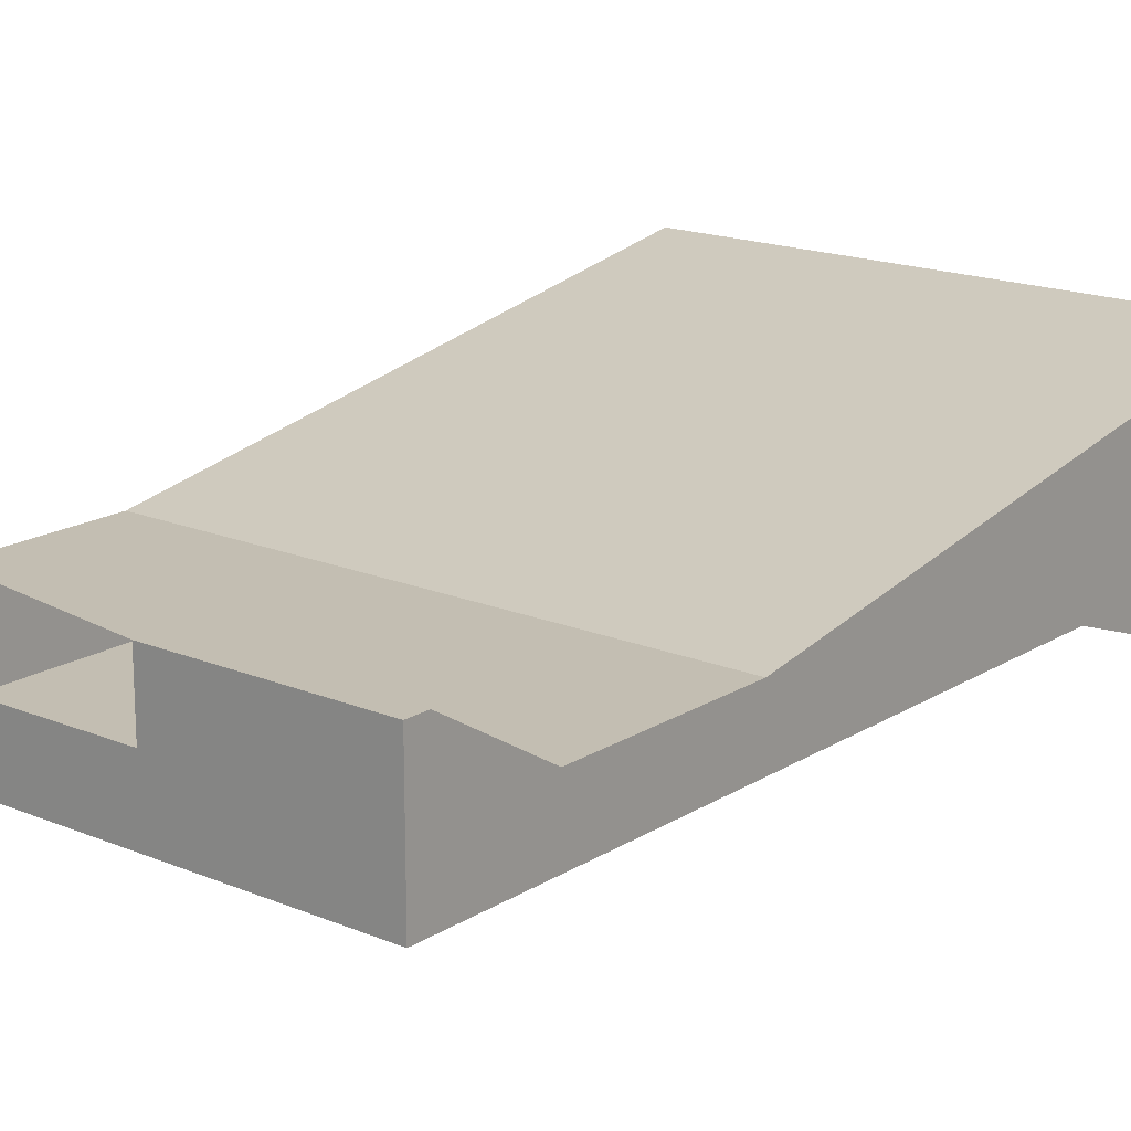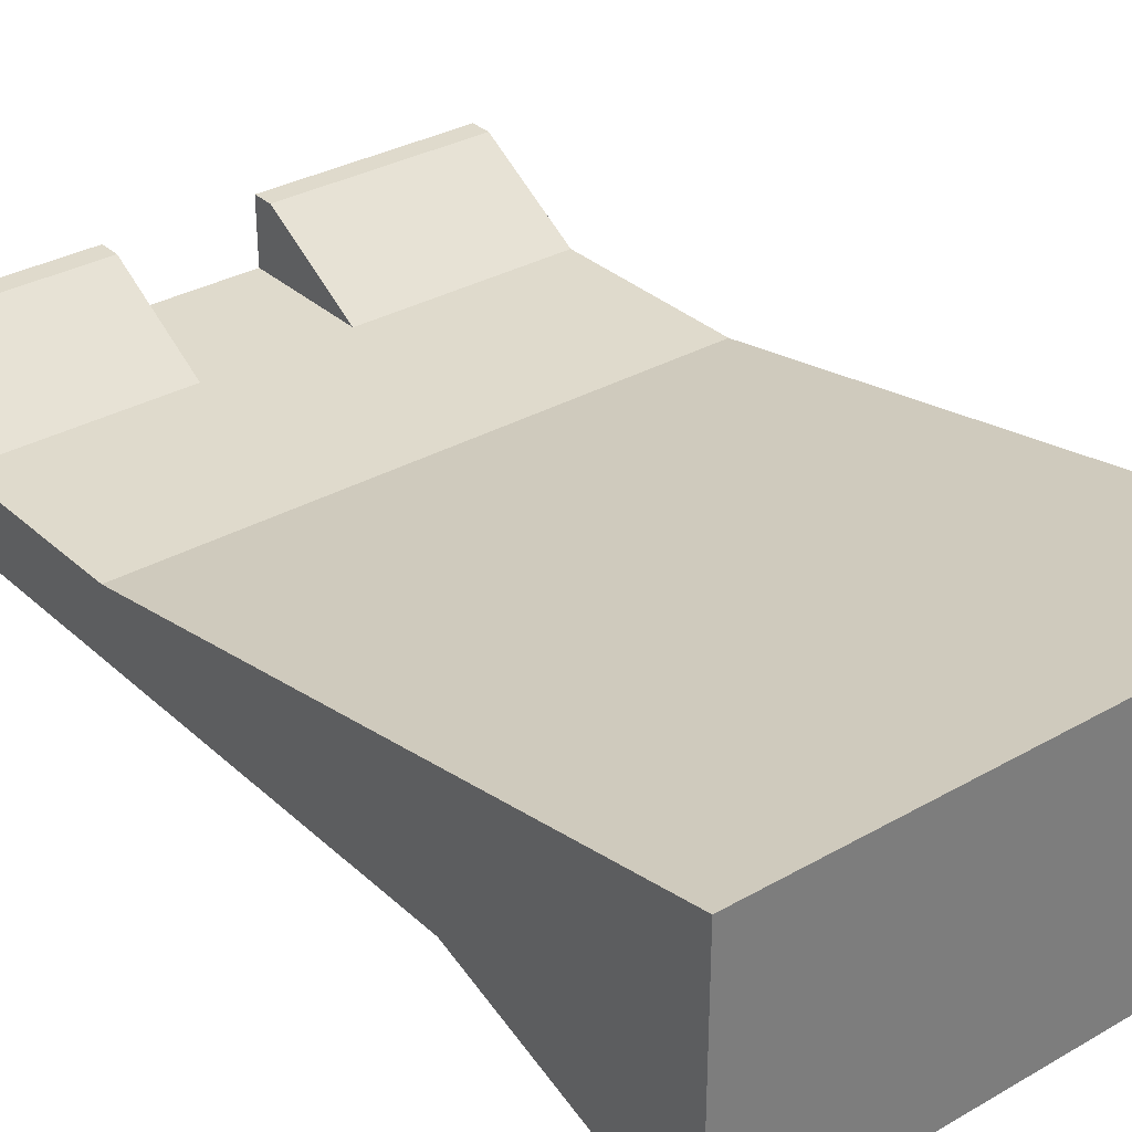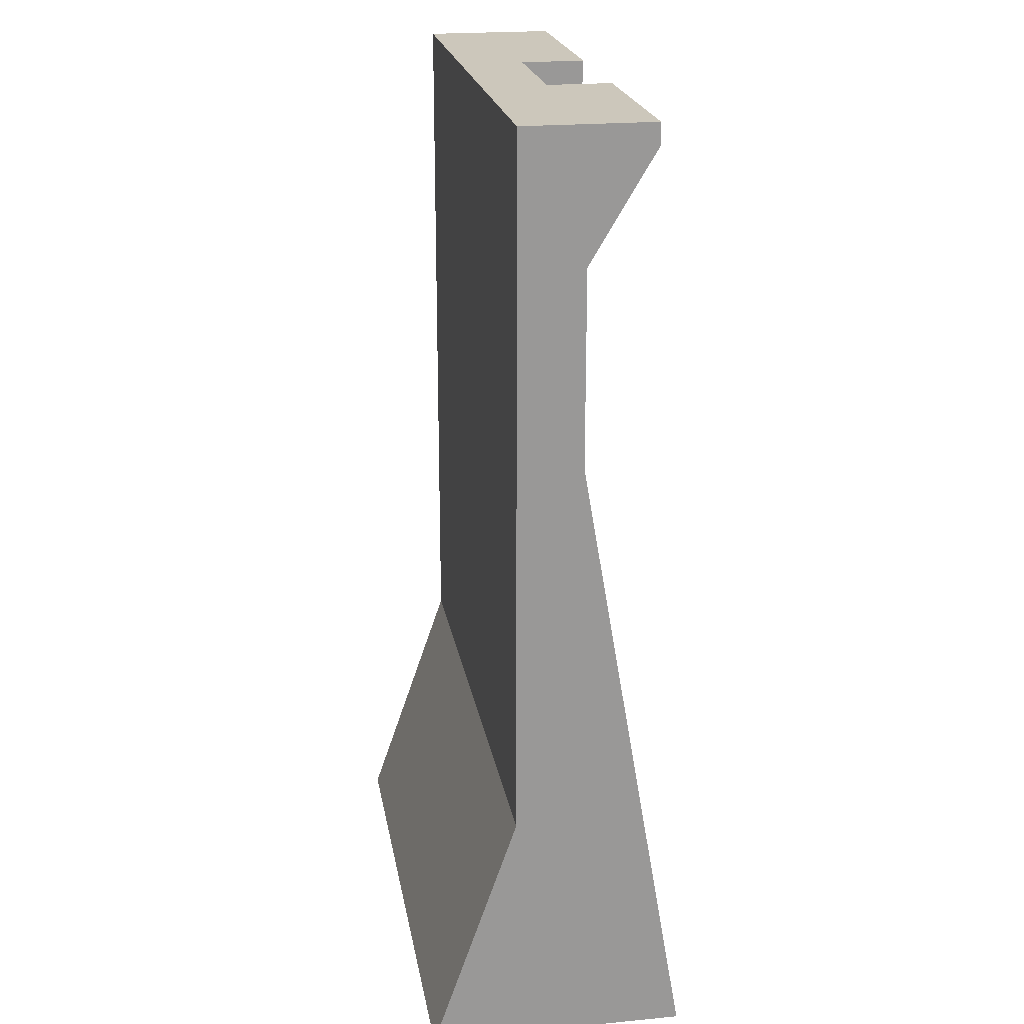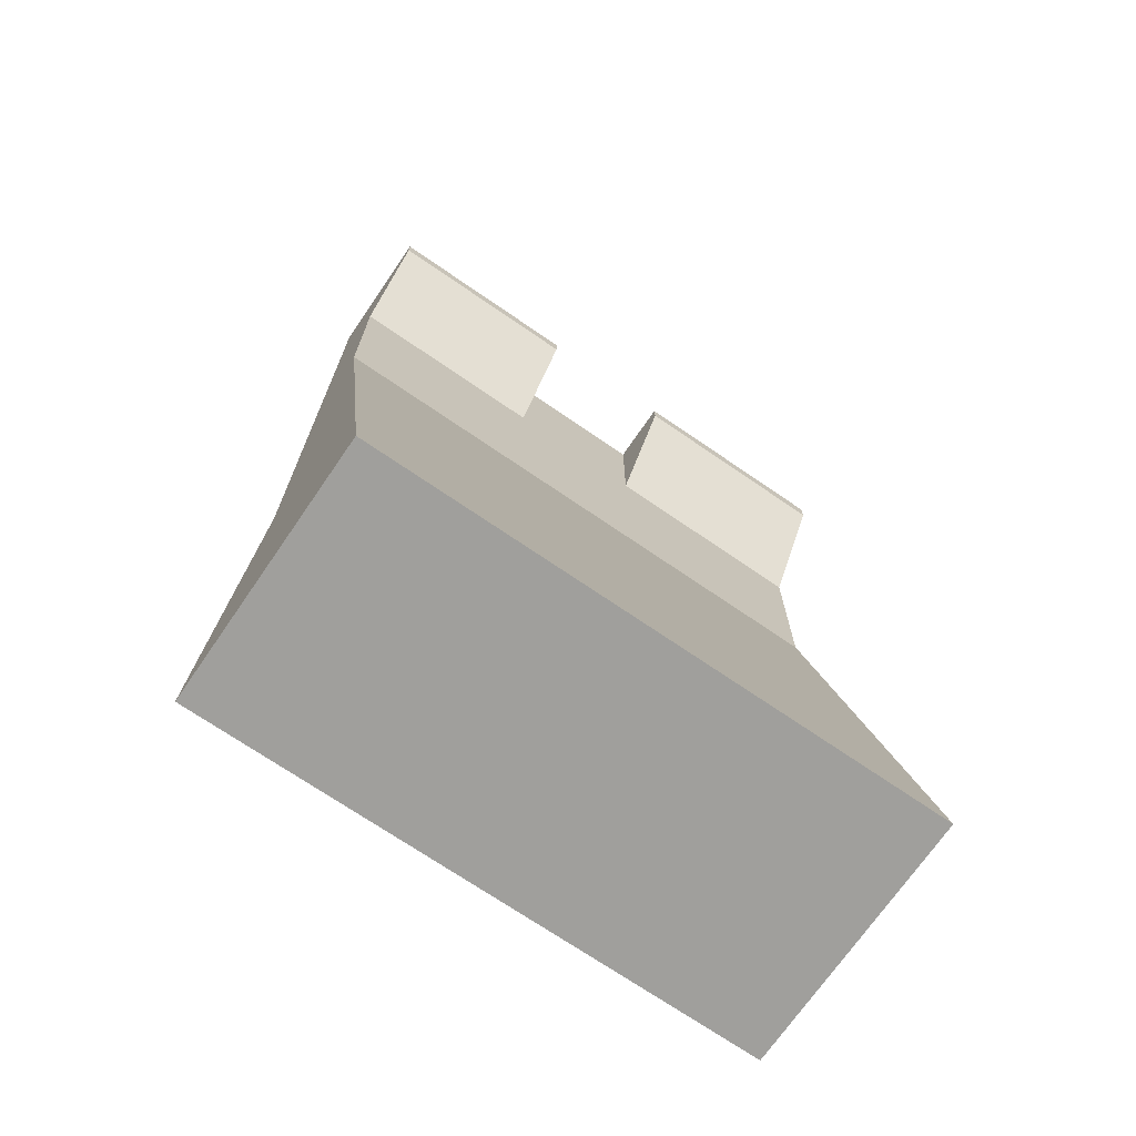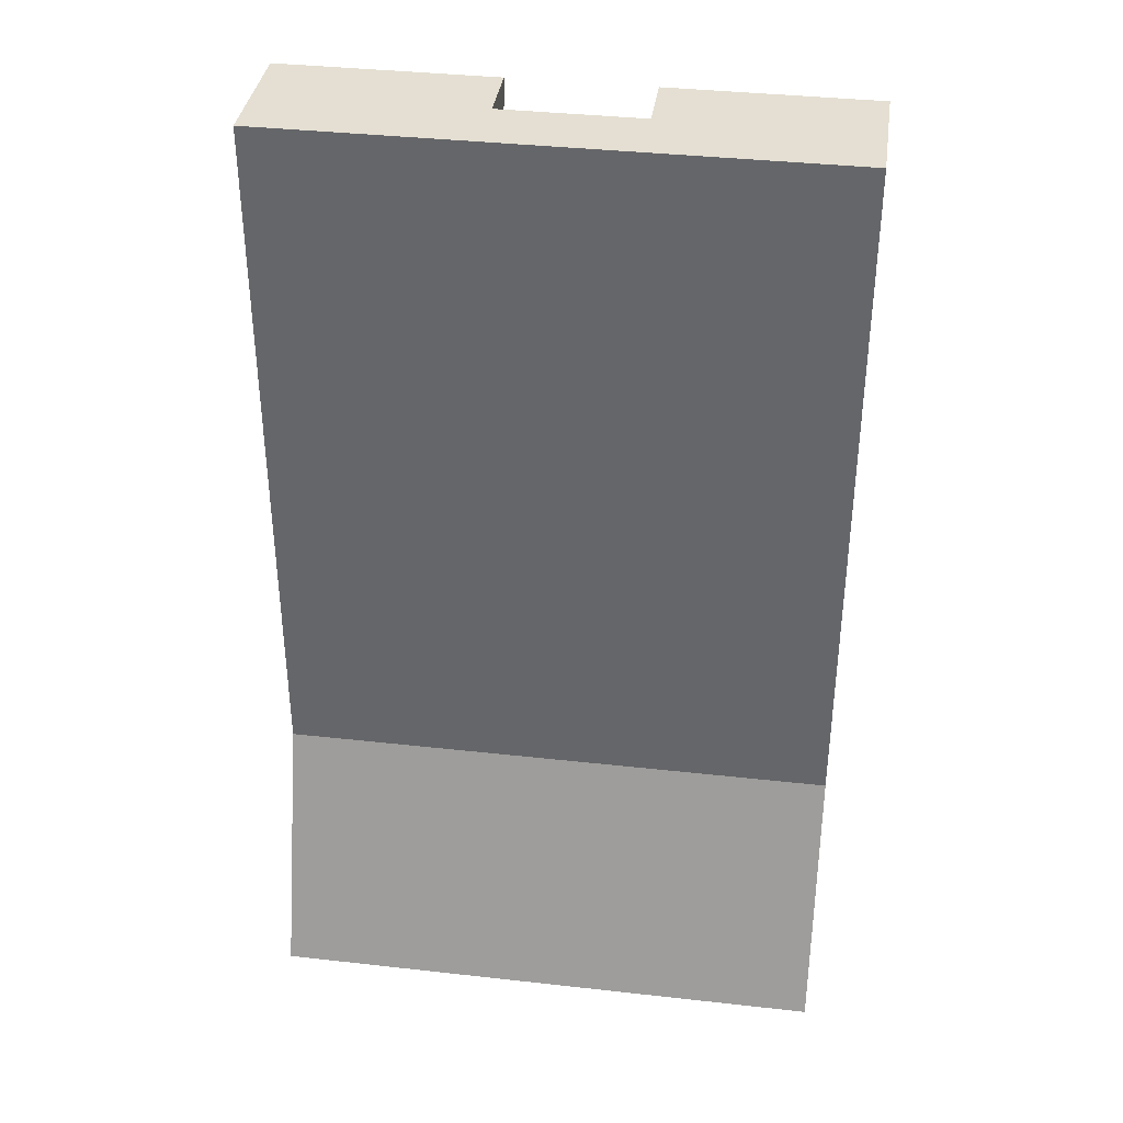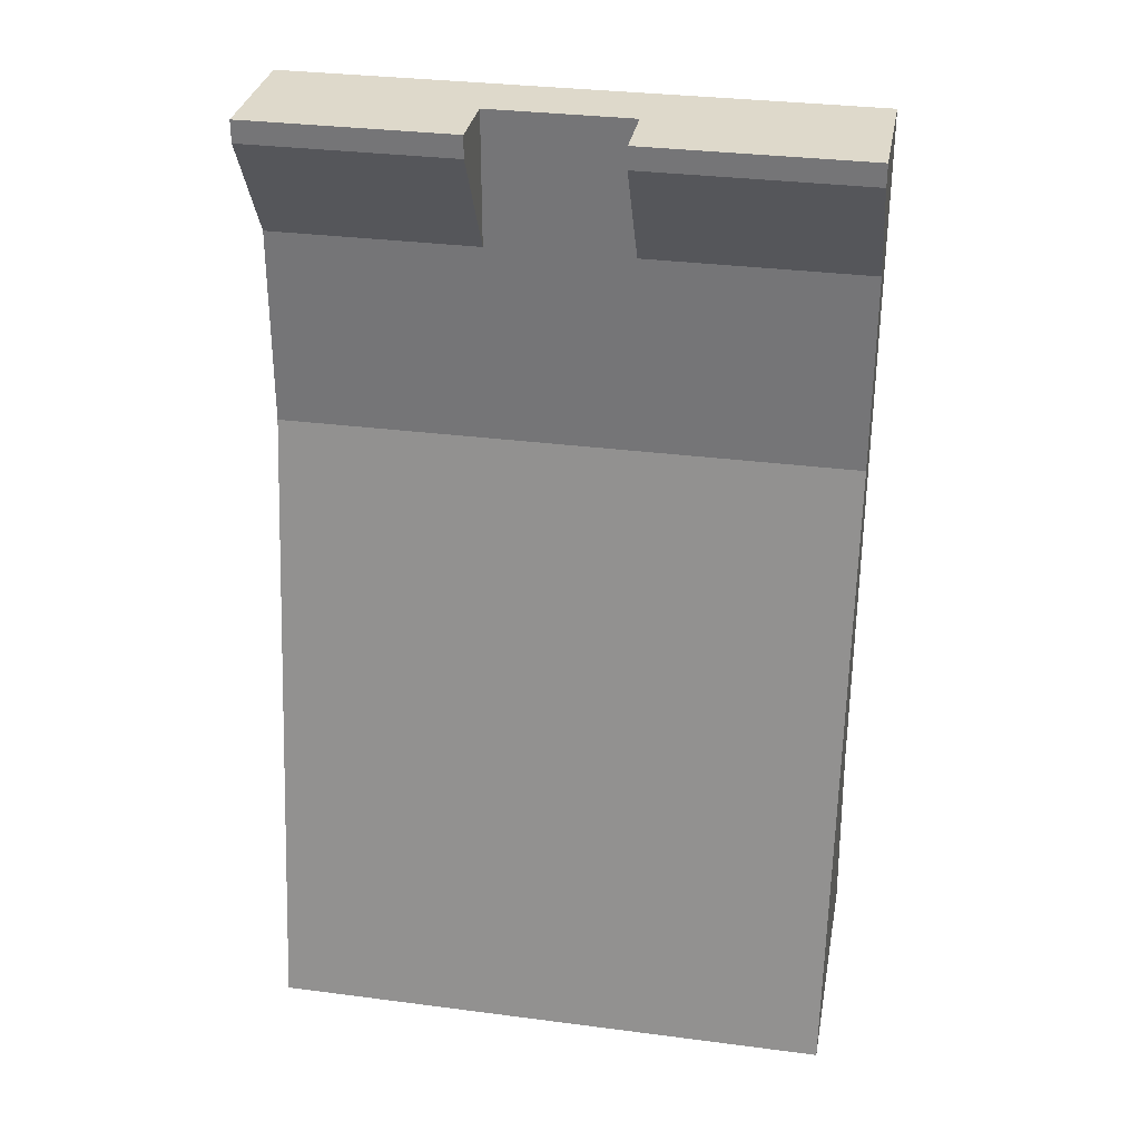
<metadata>
{"format":"obj","ext":"obj","renderer":"f3d","projection":"perspective","resolution":1024,"background":"white","views":[{"elev":17.4,"azim":39.4,"up":"+Y"},{"elev":32.4,"azim":141.4,"up":"+Y"},{"elev":21.6,"azim":80.4,"up":"+Z"},{"elev":-71.2,"azim":145.5,"up":"+Z"},{"elev":37.1,"azim":8.2,"up":"+Z"},{"elev":31.7,"azim":-169.6,"up":"+Z"}]}
</metadata>
<code>
o LM_L_LMet4_TMet4
v 24.4 -0.1412 -65.61
v -23.77 -0.1412 -65.61
v -23.77 -22.37 -65.61
v 24.4 -22.37 -65.61
v 24.4 -0.1412 -65.61
v -23.77 -22.37 -65.61
v 24.4 -0.1412 -65.61
v 24.4 -22.37 -65.61
v 24.4 -14.96 -44.31
v 24.4 -0.1412 -65.61
v 24.4 -9.405 -11.88
v -23.77 -0.1412 -65.61
v -23.77 -0.1412 -65.61
v -23.77 -14.96 -44.31
v -23.77 -22.37 -65.61
v 14.21 -14.96 -44.31
v 24.4 -22.37 -65.61
v -23.77 -22.37 -65.61
v 16.99 -14.96 -44.31
v 24.4 -14.96 -44.31
v 24.4 -22.37 -65.61
v 24.4 -22.37 -65.61
v 14.21 -14.96 -44.31
v 16.99 -14.96 -44.31
v 24.4 -9.405 -11.88
v 24.4 -0.1412 -65.61
v 24.4 -14.96 -44.31
v -23.77 -22.37 -65.61
v -23.77 -14.96 -44.31
v 14.21 -14.96 -44.31
v -23.77 -0.1412 -65.61
v -23.77 -9.405 -11.88
v -23.77 -14.96 -44.31
v 24.4 -9.405 -11.88
v -23.77 -9.405 -11.88
v -23.77 -0.1412 -65.61
v 16.99 -14.96 -44.31
v 24.4 -14.96 15.91
v 24.4 -14.96 -44.31
v 14.21 -14.96 -44.31
v 24.4 -14.96 15.91
v 16.99 -14.96 -44.31
v 24.4 -9.405 4.791
v 24.4 -9.405 -11.88
v 24.4 -14.96 -44.31
v 14.21 -14.96 -44.31
v -23.77 -14.96 -44.31
v -23.77 -14.96 15.91
v -23.77 -9.405 -11.88
v -23.77 -9.405 4.791
v -23.77 -14.96 -44.31
v 24.4 -9.405 15.91
v 24.4 -9.405 4.791
v 24.4 -14.96 -44.31
v 24.4 -9.405 -11.88
v -23.77 -9.405 4.791
v -23.77 -9.405 -11.88
v 24.4 -14.96 -44.31
v 24.4 -14.96 15.91
v 24.4 -9.405 15.91
v 24.4 -9.405 -11.88
v 24.4 -9.405 4.791
v 6.798 -9.405 4.791
v 24.4 -9.405 -11.88
v 6.798 -9.405 4.791
v -5.245 -9.405 4.791
v -23.77 -9.405 4.791
v -23.77 -9.405 15.91
v -23.77 -14.96 -44.31
v 24.4 -9.405 -11.88
v -5.245 -9.405 4.791
v -23.77 -9.405 4.791
v 14.21 -14.96 -44.31
v -23.77 -14.96 15.91
v -23.77 -14.96 15.91
v -23.77 -14.96 -44.31
v -23.77 -9.405 15.91
v 24.4 -3.847 15.91
v 24.4 -3.847 14.05
v 24.4 -9.405 4.791
v 6.798 -9.405 4.791
v 24.4 -9.405 4.791
v 6.798 -3.847 14.05
v 24.4 -9.405 4.791
v 24.4 -3.847 14.05
v 6.798 -3.847 14.05
v 24.4 -9.405 15.91
v 24.4 -3.847 15.91
v 24.4 -9.405 4.791
v 24.4 -3.847 14.05
v 24.4 -3.847 15.91
v 6.798 -3.847 15.91
v 6.798 -3.847 14.05
v 24.4 -3.847 14.05
v 6.798 -3.847 15.91
v 6.798 -9.405 4.791
v 6.798 -9.405 15.91
v -5.245 -9.405 4.791
v -5.245 -9.405 4.791
v -5.245 -3.847 14.05
v -23.77 -9.405 4.791
v 6.798 -9.405 15.91
v 6.798 -9.405 4.791
v 6.798 -3.847 14.05
v 24.4 -3.847 15.91
v 24.4 -9.405 15.91
v 6.798 -3.847 15.91
v -5.245 -3.847 14.05
v -23.77 -3.847 14.05
v -23.77 -9.405 4.791
v 6.798 -3.847 14.05
v 6.798 -3.847 15.91
v 6.798 -9.405 15.91
v -5.245 -3.847 14.05
v -5.245 -9.405 4.791
v -5.245 -9.405 15.91
v -5.245 -3.847 14.05
v -5.245 -3.847 15.91
v -23.77 -3.847 14.05
v 24.4 -9.405 15.91
v 6.798 -9.405 15.91
v 6.798 -3.847 15.91
v 6.798 -9.405 15.91
v -5.245 -9.405 15.91
v -5.245 -9.405 4.791
v -5.245 -9.405 15.91
v -5.245 -3.847 15.91
v -5.245 -3.847 14.05
v -5.245 -3.847 15.91
v -23.77 -3.847 15.91
v -23.77 -3.847 14.05
v -23.77 -9.405 4.791
v -23.77 -3.847 14.05
v -23.77 -9.405 15.91
v 6.798 -9.405 15.91
v 24.4 -9.405 15.91
v 24.4 -14.96 15.91
v -23.77 -9.405 15.91
v -23.77 -3.847 15.91
v -5.245 -3.847 15.91
v -23.77 -3.847 15.91
v -5.245 -9.405 15.91
v -23.77 -9.405 15.91
v -5.245 -3.847 15.91
v -5.245 -9.405 15.91
v 6.798 -9.405 15.91
v 24.4 -14.96 15.91
v 24.4 -14.96 15.91
v -23.77 -14.96 15.91
v -5.245 -9.405 15.91
v -23.77 -14.96 15.91
v -23.77 -9.405 15.91
v -5.245 -9.405 15.91
f 3 2 1
f 6 5 4
f 9 8 7
f 12 11 10
f 15 14 13
f 18 17 16
f 21 20 19
f 24 23 22
f 27 26 25
f 30 29 28
f 33 32 31
f 36 35 34
f 39 38 37
f 42 41 40
f 45 44 43
f 48 47 46
f 51 50 49
f 54 53 52
f 57 56 55
f 60 59 58
f 63 62 61
f 66 65 64
f 69 68 67
f 72 71 70
f 38 74 73
f 77 76 75
f 80 79 78
f 83 82 81
f 86 85 84
f 89 88 87
f 92 91 90
f 95 94 93
f 98 97 96
f 101 100 99
f 104 103 102
f 107 106 105
f 110 109 108
f 113 112 111
f 116 115 114
f 119 118 117
f 122 121 120
f 125 124 123
f 128 127 126
f 131 130 129
f 134 133 132
f 137 136 135
f 140 139 138
f 134 141 133
f 144 143 142
f 147 146 145
f 150 149 148
f 153 152 151

</code>
